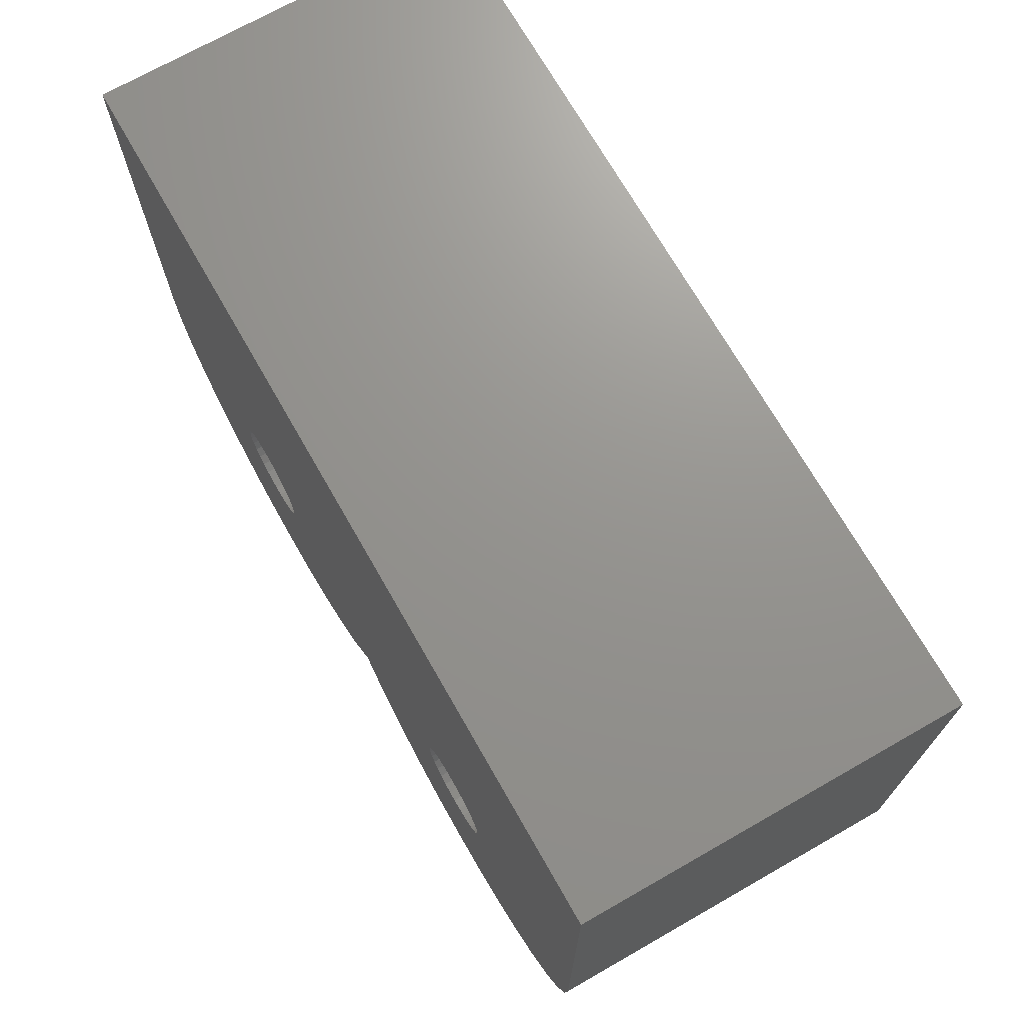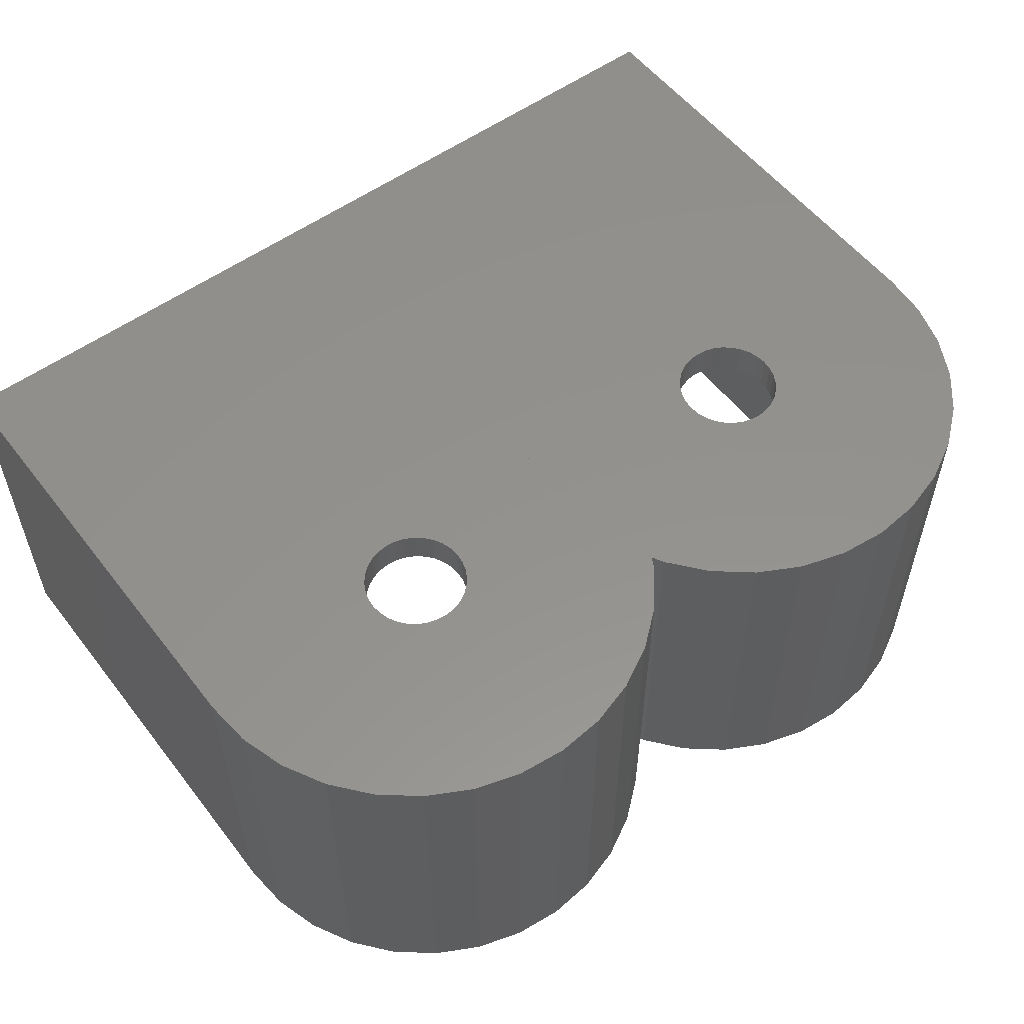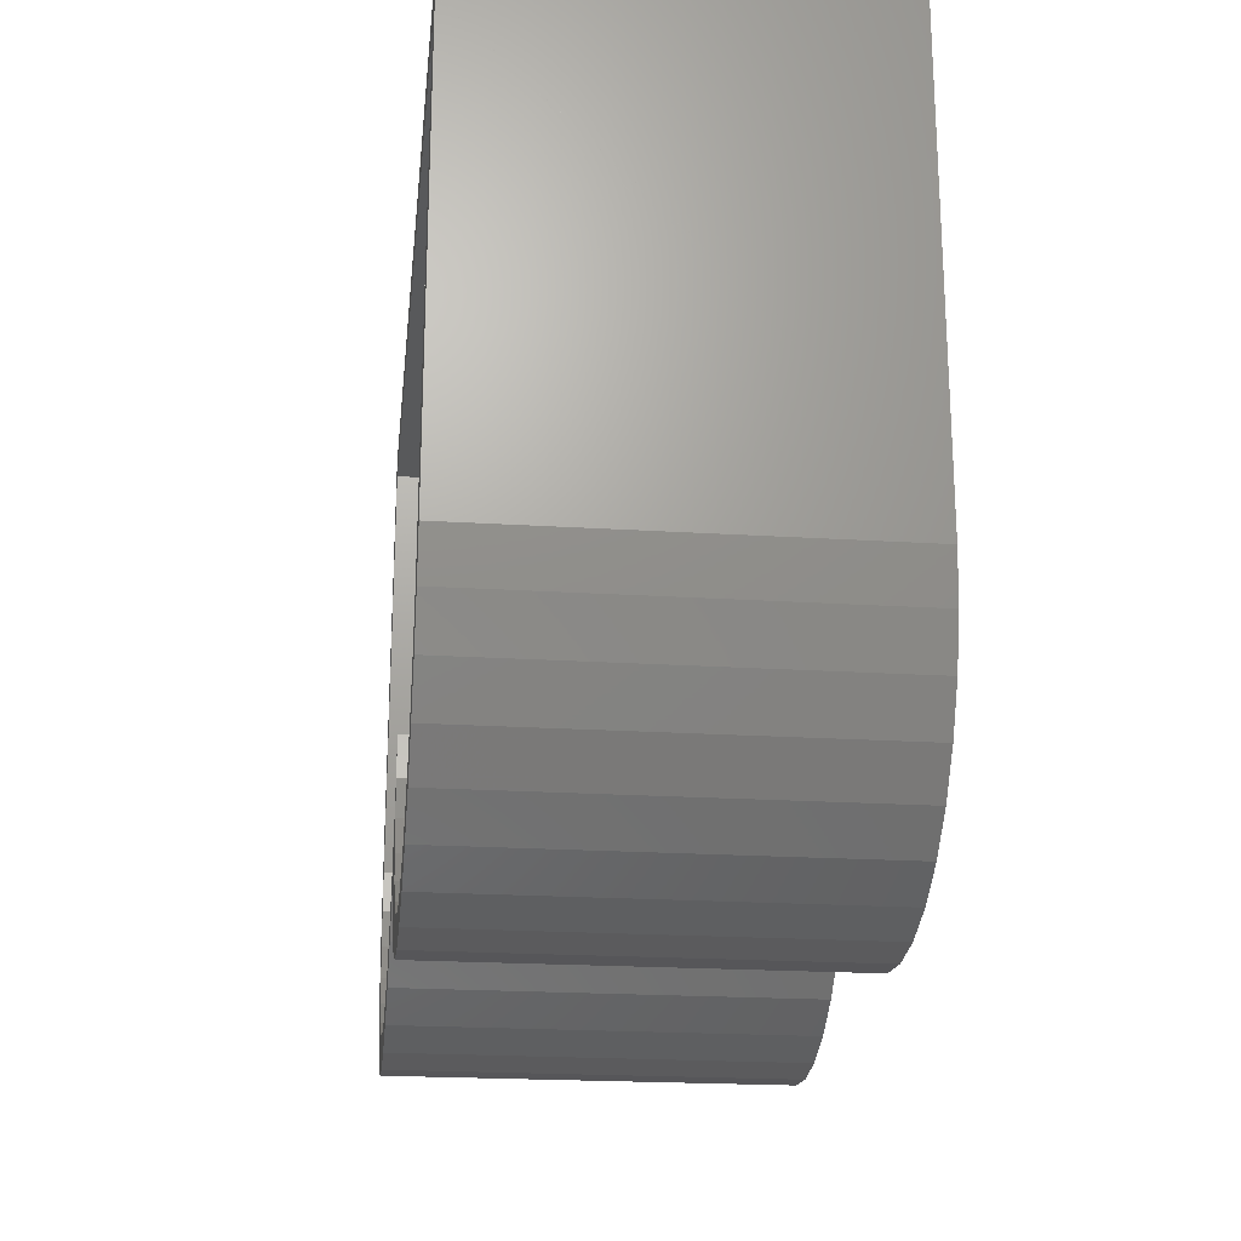
<metadata>
{"format":"stl","ext":"stl","renderer":"f3d","projection":"perspective","resolution":1024,"background":"white","views":[{"elev":71.1,"azim":60.3,"up":"+Y"},{"elev":55.4,"azim":-37.2,"up":"+Z"},{"elev":-21.8,"azim":-96.3,"up":"+Y"}]}
</metadata>
<code>
# stl→obj: 372 verts, 748 faces
v -2.101 -9.899 0
v -0.9399 -8.485 0
v -0.3594 -7.778 0
v -0.3594 -7.778 22
v -2.101 -9.899 22
v -4.222 -11.64 0
v -3.547 -11.09 0
v -2.196 -9.978 0
v -4.222 -11.64 22
v -6.642 -12.93 0
v -4.894 -12 0
v -4.463 -11.77 0
v -6.642 -12.93 22
v -9.269 -13.73 0
v -9.269 -13.73 22
v -12 -14 0
v -12 -14 22
v -14.73 -13.73 0
v -14.73 -13.73 22
v -17.36 -12.93 0
v -17.36 -12.93 22
v -19.78 -11.64 0
v -19.54 -11.77 0
v -19.11 -12 0
v -19.78 -11.64 22
v -21.9 -9.899 0
v -21.8 -9.978 0
v -20.45 -11.09 0
v -21.9 -9.899 22
v -23.64 -7.778 0
v -23.06 -8.485 0
v -23.64 -7.778 22
v -24.93 -5.358 0
v -24.23 -6.667 0
v -24 -7.106 22
v -24.93 -5.358 22
v -25.73 -2.731 0
v -25.17 -4.592 0
v -25.65 -3 22
v -25.67 -2.942 22
v -25.72 -2.772 22
v -25.73 -2.731 22
v -26 0 0
v -25.77 -2.341 0
v -25.75 -2.494 22
v -25.79 -2.121 22
v -25.84 -1.667 22
v -25.89 -1.148 22
v -25.94 -0.5853 22
v -26 -1.715e-15 22
v 1.499e-15 -7.106 22
v 14.73 -13.73 22
v 17.36 -12.93 22
v 19.78 -11.64 22
v 21.9 -9.899 22
v 23.64 -7.778 22
v 24 -7.106 22
v 0.3594 -7.778 22
v 2.101 -9.899 22
v 4.222 -11.64 22
v 6.642 -12.93 22
v 9.269 -13.73 22
v 12 -14 22
v 24.93 -5.358 22
v 25.65 -3 22
v 12 -3 22
v -12 -3 22
v -12.59 -2.942 22
v 11.41 -2.942 22
v -11.41 -2.942 22
v 25.67 -2.942 22
v 12.59 -2.942 22
v -13.15 -2.772 22
v 10.85 -2.772 22
v -10.85 -2.772 22
v 25.72 -2.772 22
v 13.15 -2.772 22
v -13.67 -2.494 22
v 10.33 -2.494 22
v -10.33 -2.494 22
v 25.73 -2.731 22
v 25.75 -2.494 22
v 13.67 -2.494 22
v -14.12 -2.121 22
v 9.879 -2.121 22
v -9.879 -2.121 22
v 25.79 -2.121 22
v 14.12 -2.121 22
v -14.49 -1.667 22
v 9.506 -1.667 22
v -9.506 -1.667 22
v 25.84 -1.667 22
v 14.49 -1.667 22
v -14.77 -1.148 22
v 9.228 -1.148 22
v -9.228 -1.148 22
v 25.89 -1.148 22
v 14.77 -1.148 22
v -14.94 -0.5853 22
v 9.058 -0.5853 22
v -9.058 -0.5853 22
v 25.94 -0.5853 22
v 14.94 -0.5853 22
v -15 0 22
v 9 0 22
v -9 0 22
v 26 0 22
v 15 0 22
v -14.94 0.5853 22
v -26 0.5853 22
v 9.058 0.5853 22
v -9.058 0.5853 22
v 26 0.5853 22
v 14.94 0.5853 22
v -14.77 1.148 22
v -26 1.148 22
v 9.228 1.148 22
v -9.228 1.148 22
v 26 1.148 22
v 14.77 1.148 22
v -14.49 1.667 22
v -26 1.667 22
v 9.506 1.667 22
v -9.506 1.667 22
v 26 1.667 22
v 14.49 1.667 22
v -14.12 2.121 22
v -26 2.121 22
v 9.879 2.121 22
v -9.879 2.121 22
v 26 2.121 22
v 14.12 2.121 22
v -13.67 2.494 22
v -26 2.494 22
v 10.33 2.494 22
v -10.33 2.494 22
v 26 2.494 22
v 13.67 2.494 22
v -13.15 2.772 22
v -26 2.772 22
v 10.85 2.772 22
v -10.85 2.772 22
v 26 2.772 22
v 13.15 2.772 22
v -12.59 2.942 22
v -26 2.942 22
v 11.41 2.942 22
v -11.41 2.942 22
v 26 2.942 22
v 12.59 2.942 22
v -12 3 22
v -26 3 22
v 12 3 22
v 26 3 22
v 26 27 22
v -26 27 22
v -26 25 0
v -26 27 0
v 26 27 0
v 1.554e-15 -7.106 0
v 25.73 -2.731 0
v 25.77 -2.341 0
v 26 0 0
v 24.93 -5.358 0
v 25.17 -4.592 0
v 23.64 -7.778 0
v 24.23 -6.667 0
v 21.9 -9.899 0
v 23.06 -8.485 0
v 19.78 -11.64 0
v 20.45 -11.09 0
v 21.8 -9.978 0
v 17.36 -12.93 0
v 19.11 -12 0
v 19.54 -11.77 0
v 14.73 -13.73 0
v 12 -14 0
v 9.269 -13.73 0
v 6.642 -12.93 0
v 4.222 -11.64 0
v 4.463 -11.77 0
v 4.894 -12 0
v 2.101 -9.899 0
v 2.196 -9.978 0
v 3.547 -11.09 0
v 0.3594 -7.778 0
v 0.9399 -8.485 0
v 26 25 0
v -0.2306 -2.341 20
v -0.2089 -2.121 20
v -0.1642 -1.667 20
v -0.1131 -1.148 20
v -0.05764 -0.5853 20
v 0 0 20
v 0 0 0
v -0.2306 -2.341 0
v -0.9134 -4.592 20
v -0.4305 -3 20
v -0.413 -2.942 20
v -0.3612 -2.772 20
v -0.2771 -2.494 20
v -0.9134 -4.592 0
v -2.022 -6.667 20
v -2.022 -6.667 0
v -3.515 -8.485 20
v -2.382 -7.106 0
v -3.515 -8.485 0
v -5.333 -9.978 20
v -5.333 -9.978 0
v -7.408 -11.09 20
v -7.408 -11.09 0
v -9.659 -11.77 20
v -9.659 -11.77 0
v -12 -12 20
v -12 -12 0
v -14.34 -11.77 20
v -14.34 -11.77 0
v -16.59 -11.09 20
v -16.59 -11.09 0
v -18.67 -9.978 20
v -18.67 -9.978 0
v -20.49 -8.485 20
v -20.49 -8.485 0
v -21.98 -6.667 20
v -21.98 -6.667 0
v -23.09 -4.592 20
v -23.09 -4.592 0
v -23.77 -2.341 20
v -23.72 -2.494 20
v -23.64 -2.772 20
v -23.59 -2.942 20
v -23.57 -3 20
v -23.77 -2.341 0
v -24 -1.47e-15 20
v -23.94 -0.5853 20
v -23.89 -1.148 20
v -23.84 -1.667 20
v -23.79 -2.121 20
v -24 0 0
v 24 25 20
v 24 3 20
v 12 3 20
v -12 3 20
v -24 3 20
v -24 25 20
v -12.59 2.942 20
v -24 2.942 20
v 11.41 2.942 20
v -11.41 2.942 20
v 24 2.942 20
v 12.59 2.942 20
v -13.15 2.772 20
v -24 2.772 20
v 10.85 2.772 20
v -10.85 2.772 20
v 24 2.772 20
v 13.15 2.772 20
v -13.67 2.494 20
v -24 2.494 20
v 10.33 2.494 20
v -10.33 2.494 20
v 24 2.494 20
v 13.67 2.494 20
v -14.12 2.121 20
v -24 2.121 20
v 9.879 2.121 20
v -9.879 2.121 20
v 24 2.121 20
v 14.12 2.121 20
v -14.49 1.667 20
v -24 1.667 20
v 9.506 1.667 20
v -9.506 1.667 20
v 24 1.667 20
v 14.49 1.667 20
v -14.77 1.148 20
v -24 1.148 20
v 9.228 1.148 20
v -9.228 1.148 20
v 24 1.148 20
v 14.77 1.148 20
v -14.94 0.5853 20
v -24 0.5853 20
v 9.058 0.5853 20
v -9.058 0.5853 20
v 24 0.5853 20
v 14.94 0.5853 20
v -15 -1.47e-15 20
v 9 -1.47e-15 20
v -9 -1.47e-15 20
v 24 -1.47e-15 20
v 15 -1.47e-15 20
v -14.94 -0.5853 20
v -9.058 -0.5853 20
v 9.058 -0.5853 20
v 0.05764 -0.5853 20
v 23.94 -0.5853 20
v 14.94 -0.5853 20
v -14.77 -1.148 20
v -9.228 -1.148 20
v 9.228 -1.148 20
v 0.1131 -1.148 20
v 23.89 -1.148 20
v 14.77 -1.148 20
v -14.49 -1.667 20
v -9.506 -1.667 20
v 9.506 -1.667 20
v 0.1642 -1.667 20
v 23.84 -1.667 20
v 14.49 -1.667 20
v -14.12 -2.121 20
v -9.879 -2.121 20
v 9.879 -2.121 20
v 0.2089 -2.121 20
v 23.79 -2.121 20
v 14.12 -2.121 20
v -13.67 -2.494 20
v -10.33 -2.494 20
v 10.33 -2.494 20
v 0.2771 -2.494 20
v 0.2306 -2.341 20
v 23.77 -2.341 20
v 23.72 -2.494 20
v 13.67 -2.494 20
v -13.15 -2.772 20
v -10.85 -2.772 20
v 10.85 -2.772 20
v 0.3612 -2.772 20
v 23.64 -2.772 20
v 13.15 -2.772 20
v -12.59 -2.942 20
v -11.41 -2.942 20
v 11.41 -2.942 20
v 0.413 -2.942 20
v 23.59 -2.942 20
v 12.59 -2.942 20
v -12 -3 20
v 12 -3 20
v 0.4305 -3 20
v 23.57 -3 20
v 23.09 -4.592 20
v 21.98 -6.667 20
v 20.49 -8.485 20
v 18.67 -9.978 20
v 16.59 -11.09 20
v 14.34 -11.77 20
v 12 -12 20
v 9.659 -11.77 20
v 7.408 -11.09 20
v 5.333 -9.978 20
v 3.515 -8.485 20
v 2.022 -6.667 20
v 0.9134 -4.592 20
v -24 25 0
v 24 25 0
v 24 0 0
v 23.77 -2.341 0
v 23.09 -4.592 0
v 21.98 -6.667 0
v 20.49 -8.485 0
v 18.67 -9.978 0
v 16.59 -11.09 0
v 14.34 -11.77 0
v 12 -12 0
v 9.659 -11.77 0
v 7.408 -11.09 0
v 5.333 -9.978 0
v 3.515 -8.485 0
v 2.382 -7.106 0
v 2.022 -6.667 0
v 0.9134 -4.592 0
v 0.2306 -2.341 0
f 1 2 3
f 1 3 4
f 1 4 5
f 6 7 8
f 6 8 1
f 6 1 5
f 6 5 9
f 10 11 12
f 10 12 6
f 10 6 9
f 10 9 13
f 14 10 13
f 14 13 15
f 16 14 15
f 16 15 17
f 18 16 17
f 18 17 19
f 20 18 19
f 20 19 21
f 22 23 24
f 22 24 20
f 22 20 21
f 22 21 25
f 26 27 28
f 26 28 22
f 26 22 25
f 26 25 29
f 30 31 26
f 30 26 29
f 30 29 32
f 33 34 30
f 33 30 32
f 33 32 35
f 33 35 36
f 37 38 33
f 37 33 36
f 37 36 39
f 37 39 40
f 37 40 41
f 37 41 42
f 43 44 37
f 43 37 42
f 43 42 45
f 43 45 46
f 43 46 47
f 43 47 48
f 43 48 49
f 43 49 50
f 15 13 9
f 15 9 5
f 15 5 4
f 15 4 51
f 15 51 35
f 15 35 32
f 15 32 29
f 15 29 25
f 15 25 21
f 15 21 19
f 15 19 17
f 52 53 54
f 52 54 55
f 52 55 56
f 52 56 57
f 52 57 51
f 52 51 58
f 52 58 59
f 52 59 60
f 52 60 61
f 52 61 62
f 52 62 63
f 51 57 64
f 51 64 65
f 51 65 66
f 51 66 67
f 51 67 39
f 51 39 36
f 51 36 35
f 67 68 40
f 67 40 39
f 66 69 70
f 66 70 67
f 65 71 72
f 65 72 66
f 68 73 41
f 68 41 40
f 69 74 75
f 69 75 70
f 71 76 77
f 71 77 72
f 73 78 45
f 73 45 42
f 73 42 41
f 74 79 80
f 74 80 75
f 76 81 82
f 76 82 83
f 76 83 77
f 78 84 46
f 78 46 45
f 79 85 86
f 79 86 80
f 82 87 88
f 82 88 83
f 84 89 47
f 84 47 46
f 85 90 91
f 85 91 86
f 87 92 93
f 87 93 88
f 89 94 48
f 89 48 47
f 90 95 96
f 90 96 91
f 92 97 98
f 92 98 93
f 94 99 49
f 94 49 48
f 95 100 101
f 95 101 96
f 97 102 103
f 97 103 98
f 99 104 50
f 99 50 49
f 100 105 106
f 100 106 101
f 102 107 108
f 102 108 103
f 104 109 110
f 104 110 50
f 105 111 112
f 105 112 106
f 107 113 114
f 107 114 108
f 109 115 116
f 109 116 110
f 111 117 118
f 111 118 112
f 113 119 120
f 113 120 114
f 115 121 122
f 115 122 116
f 117 123 124
f 117 124 118
f 119 125 126
f 119 126 120
f 121 127 128
f 121 128 122
f 123 129 130
f 123 130 124
f 125 131 132
f 125 132 126
f 127 133 134
f 127 134 128
f 129 135 136
f 129 136 130
f 131 137 138
f 131 138 132
f 133 139 140
f 133 140 134
f 135 141 142
f 135 142 136
f 137 143 144
f 137 144 138
f 139 145 146
f 139 146 140
f 141 147 148
f 141 148 142
f 143 149 150
f 143 150 144
f 145 151 152
f 145 152 146
f 147 153 151
f 147 151 148
f 149 154 153
f 149 153 150
f 151 153 154
f 151 154 155
f 151 155 156
f 151 156 152
f 157 43 50
f 157 50 110
f 157 110 116
f 157 116 122
f 157 122 128
f 157 128 134
f 157 134 140
f 157 140 146
f 157 146 152
f 157 152 156
f 157 156 158
f 155 159 158
f 155 158 156
f 51 4 3
f 51 3 160
f 161 162 163
f 161 163 107
f 161 107 102
f 161 102 97
f 161 97 92
f 161 92 87
f 161 87 82
f 161 82 81
f 164 165 161
f 164 161 81
f 164 81 76
f 164 76 71
f 164 71 65
f 164 65 64
f 166 167 164
f 166 164 64
f 166 64 57
f 166 57 56
f 168 169 166
f 168 166 56
f 168 56 55
f 170 171 172
f 170 172 168
f 170 168 55
f 170 55 54
f 173 174 175
f 173 175 170
f 173 170 54
f 173 54 53
f 176 173 53
f 176 53 52
f 177 176 52
f 177 52 63
f 178 177 63
f 178 63 62
f 179 178 62
f 179 62 61
f 180 181 182
f 180 182 179
f 180 179 61
f 180 61 60
f 183 184 185
f 183 185 180
f 183 180 60
f 183 60 59
f 186 187 183
f 186 183 59
f 186 59 58
f 163 188 159
f 163 159 155
f 163 155 154
f 163 154 149
f 163 149 143
f 163 143 137
f 163 137 131
f 163 131 125
f 163 125 119
f 163 119 113
f 163 113 107
f 58 51 160
f 58 160 186
f 189 190 191
f 189 191 192
f 189 192 193
f 189 193 194
f 189 194 195
f 189 195 196
f 197 198 199
f 197 199 200
f 197 200 201
f 197 201 189
f 197 189 196
f 197 196 202
f 203 197 202
f 203 202 204
f 205 203 204
f 205 204 206
f 205 206 207
f 208 205 207
f 208 207 209
f 210 208 209
f 210 209 211
f 212 210 211
f 212 211 213
f 214 212 213
f 214 213 215
f 216 214 215
f 216 215 217
f 218 216 217
f 218 217 219
f 220 218 219
f 220 219 221
f 222 220 221
f 222 221 223
f 224 222 223
f 224 223 225
f 226 224 225
f 226 225 227
f 228 229 230
f 228 230 231
f 228 231 232
f 228 232 226
f 228 226 227
f 228 227 233
f 234 235 236
f 234 236 237
f 234 237 238
f 234 238 228
f 234 228 233
f 234 233 239
f 240 241 242
f 240 242 243
f 240 243 244
f 240 244 245
f 243 246 247
f 243 247 244
f 242 248 249
f 242 249 243
f 241 250 251
f 241 251 242
f 246 252 253
f 246 253 247
f 248 254 255
f 248 255 249
f 250 256 257
f 250 257 251
f 252 258 259
f 252 259 253
f 254 260 261
f 254 261 255
f 256 262 263
f 256 263 257
f 258 264 265
f 258 265 259
f 260 266 267
f 260 267 261
f 262 268 269
f 262 269 263
f 264 270 271
f 264 271 265
f 266 272 273
f 266 273 267
f 268 274 275
f 268 275 269
f 270 276 277
f 270 277 271
f 272 278 279
f 272 279 273
f 274 280 281
f 274 281 275
f 276 282 283
f 276 283 277
f 278 284 285
f 278 285 279
f 280 286 287
f 280 287 281
f 282 288 234
f 282 234 283
f 284 289 194
f 284 194 290
f 284 290 285
f 286 291 292
f 286 292 287
f 288 293 235
f 288 235 234
f 194 193 294
f 194 294 290
f 289 295 296
f 289 296 194
f 291 297 298
f 291 298 292
f 293 299 236
f 293 236 235
f 193 192 300
f 193 300 294
f 295 301 302
f 295 302 296
f 297 303 304
f 297 304 298
f 299 305 237
f 299 237 236
f 192 191 306
f 192 306 300
f 301 307 308
f 301 308 302
f 303 309 310
f 303 310 304
f 305 311 238
f 305 238 237
f 191 190 312
f 191 312 306
f 307 313 314
f 307 314 308
f 309 315 316
f 309 316 310
f 311 317 229
f 311 229 228
f 311 228 238
f 190 189 201
f 190 201 318
f 190 318 312
f 313 319 320
f 313 320 321
f 313 321 314
f 315 322 323
f 315 323 324
f 315 324 316
f 317 325 230
f 317 230 229
f 201 200 326
f 201 326 318
f 319 327 328
f 319 328 320
f 323 329 330
f 323 330 324
f 325 331 231
f 325 231 230
f 200 199 332
f 200 332 326
f 327 333 334
f 327 334 328
f 329 335 336
f 329 336 330
f 331 337 232
f 331 232 231
f 199 198 337
f 199 337 332
f 333 338 339
f 333 339 334
f 335 340 338
f 335 338 336
f 337 198 197
f 337 197 203
f 337 203 205
f 337 205 208
f 337 208 210
f 337 210 212
f 337 212 214
f 337 214 216
f 337 216 218
f 337 218 220
f 337 220 222
f 337 222 224
f 337 224 226
f 337 226 232
f 338 340 341
f 338 341 342
f 338 342 343
f 338 343 344
f 338 344 345
f 338 345 346
f 338 346 347
f 338 347 348
f 338 348 349
f 338 349 350
f 338 350 351
f 338 351 352
f 338 352 353
f 338 353 339
f 354 245 244
f 354 244 247
f 354 247 253
f 354 253 259
f 354 259 265
f 354 265 271
f 354 271 277
f 354 277 283
f 354 283 234
f 354 234 239
f 245 354 355
f 245 355 240
f 322 315 309
f 322 309 303
f 322 303 297
f 322 297 291
f 322 291 356
f 322 356 357
f 341 340 335
f 341 335 329
f 341 329 323
f 341 323 322
f 341 322 357
f 341 357 358
f 342 341 358
f 342 358 359
f 343 342 359
f 343 359 360
f 344 343 360
f 344 360 361
f 345 344 361
f 345 361 362
f 346 345 362
f 346 362 363
f 347 346 363
f 347 363 364
f 348 347 364
f 348 364 365
f 349 348 365
f 349 365 366
f 350 349 366
f 350 366 367
f 351 350 367
f 351 367 368
f 352 351 368
f 352 368 369
f 352 369 370
f 353 352 370
f 353 370 371
f 321 320 328
f 321 328 334
f 321 334 339
f 321 339 353
f 321 353 371
f 321 371 372
f 194 296 302
f 194 302 308
f 194 308 314
f 194 314 321
f 194 321 372
f 194 372 195
f 291 286 280
f 291 280 274
f 291 274 268
f 291 268 262
f 291 262 256
f 291 256 250
f 291 250 241
f 291 241 240
f 291 240 355
f 291 355 356
f 294 101 106
f 294 106 290
f 300 96 101
f 300 101 294
f 306 91 96
f 306 96 300
f 312 86 91
f 312 91 306
f 318 80 86
f 318 86 312
f 326 75 80
f 326 80 318
f 332 70 75
f 332 75 326
f 337 67 70
f 337 70 332
f 331 68 67
f 331 67 337
f 325 73 68
f 325 68 331
f 317 78 73
f 317 73 325
f 311 84 78
f 311 78 317
f 305 89 84
f 305 84 311
f 299 94 89
f 299 89 305
f 293 99 94
f 293 94 299
f 288 104 99
f 288 99 293
f 282 109 104
f 282 104 288
f 276 115 109
f 276 109 282
f 270 121 115
f 270 115 276
f 264 127 121
f 264 121 270
f 258 133 127
f 258 127 264
f 252 139 133
f 252 133 258
f 246 145 139
f 246 139 252
f 243 151 145
f 243 145 246
f 249 148 151
f 249 151 243
f 255 142 148
f 255 148 249
f 261 136 142
f 261 142 255
f 267 130 136
f 267 136 261
f 273 124 130
f 273 130 267
f 279 118 124
f 279 124 273
f 285 112 118
f 285 118 279
f 290 106 112
f 290 112 285
f 298 103 108
f 298 108 292
f 304 98 103
f 304 103 298
f 310 93 98
f 310 98 304
f 316 88 93
f 316 93 310
f 324 83 88
f 324 88 316
f 330 77 83
f 330 83 324
f 336 72 77
f 336 77 330
f 338 66 72
f 338 72 336
f 333 69 66
f 333 66 338
f 327 74 69
f 327 69 333
f 319 79 74
f 319 74 327
f 313 85 79
f 313 79 319
f 307 90 85
f 307 85 313
f 301 95 90
f 301 90 307
f 295 100 95
f 295 95 301
f 289 105 100
f 289 100 295
f 284 111 105
f 284 105 289
f 278 117 111
f 278 111 284
f 272 123 117
f 272 117 278
f 266 129 123
f 266 123 272
f 260 135 129
f 260 129 266
f 254 141 135
f 254 135 260
f 248 147 141
f 248 141 254
f 242 153 147
f 242 147 248
f 251 150 153
f 251 153 242
f 257 144 150
f 257 150 251
f 263 138 144
f 263 144 257
f 269 132 138
f 269 138 263
f 275 126 132
f 275 132 269
f 281 120 126
f 281 126 275
f 287 114 120
f 287 120 281
f 292 108 114
f 292 114 287
f 159 188 355
f 159 355 354
f 159 354 157
f 159 157 158
f 354 239 43
f 354 43 157
f 188 163 356
f 188 356 355
f 239 233 44
f 239 44 43
f 372 196 195
f 163 162 357
f 163 357 356
f 233 227 38
f 233 38 37
f 233 37 44
f 372 371 202
f 372 202 196
f 162 161 165
f 162 165 358
f 162 358 357
f 227 225 34
f 227 34 33
f 227 33 38
f 371 370 204
f 371 204 202
f 165 164 167
f 165 167 359
f 165 359 358
f 370 369 160
f 370 160 206
f 370 206 204
f 225 223 31
f 225 31 30
f 225 30 34
f 160 3 2
f 160 2 207
f 160 207 206
f 369 368 187
f 369 187 186
f 369 186 160
f 167 166 169
f 167 169 360
f 167 360 359
f 223 221 27
f 223 27 26
f 223 26 31
f 2 1 8
f 2 8 209
f 2 209 207
f 368 367 184
f 368 184 183
f 368 183 187
f 169 168 172
f 169 172 361
f 169 361 360
f 221 219 28
f 221 28 27
f 8 7 211
f 8 211 209
f 367 366 185
f 367 185 184
f 172 171 362
f 172 362 361
f 219 217 23
f 219 23 22
f 219 22 28
f 7 6 12
f 7 12 213
f 7 213 211
f 366 365 181
f 366 181 180
f 366 180 185
f 171 170 175
f 171 175 363
f 171 363 362
f 217 215 24
f 217 24 23
f 12 11 215
f 12 215 213
f 365 364 182
f 365 182 181
f 175 174 364
f 175 364 363
f 215 11 10
f 215 10 14
f 215 14 16
f 215 16 18
f 215 18 20
f 215 20 24
f 364 174 173
f 364 173 176
f 364 176 177
f 364 177 178
f 364 178 179
f 364 179 182

</code>
